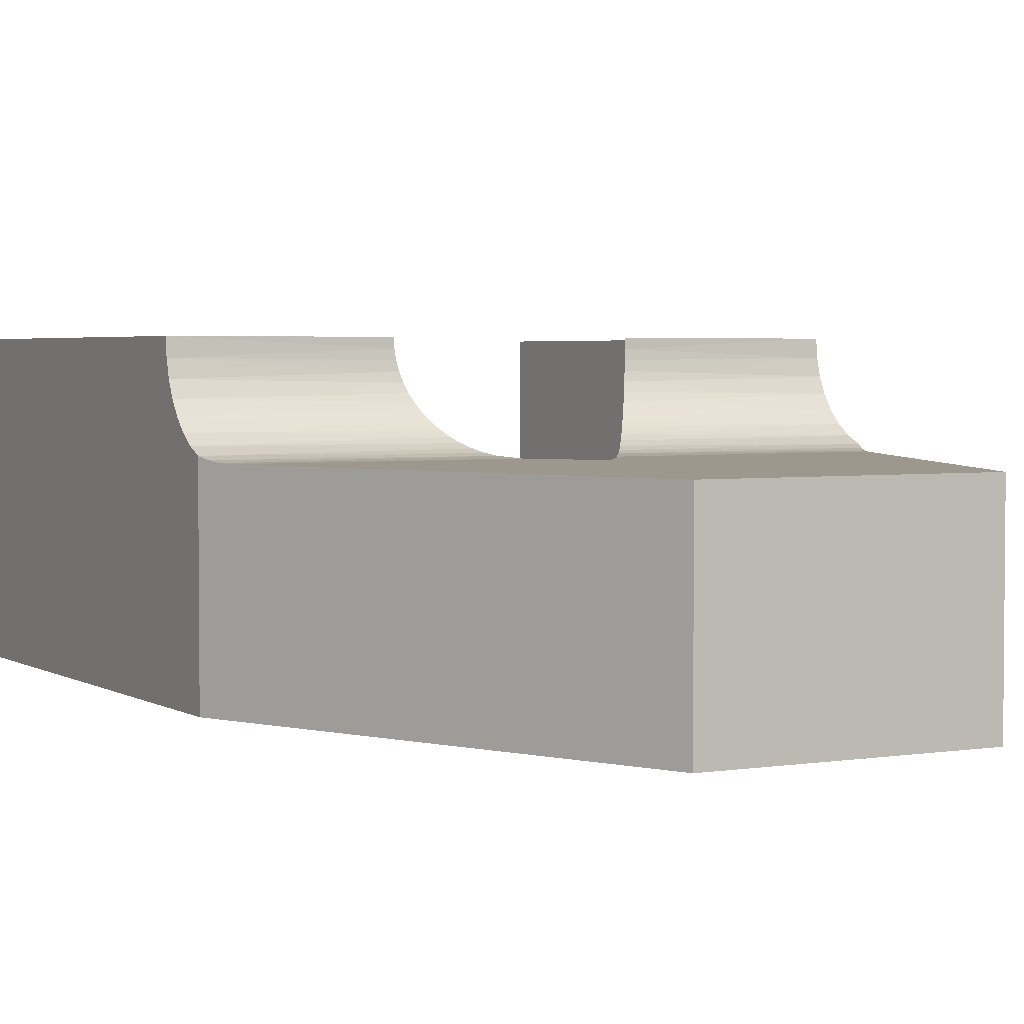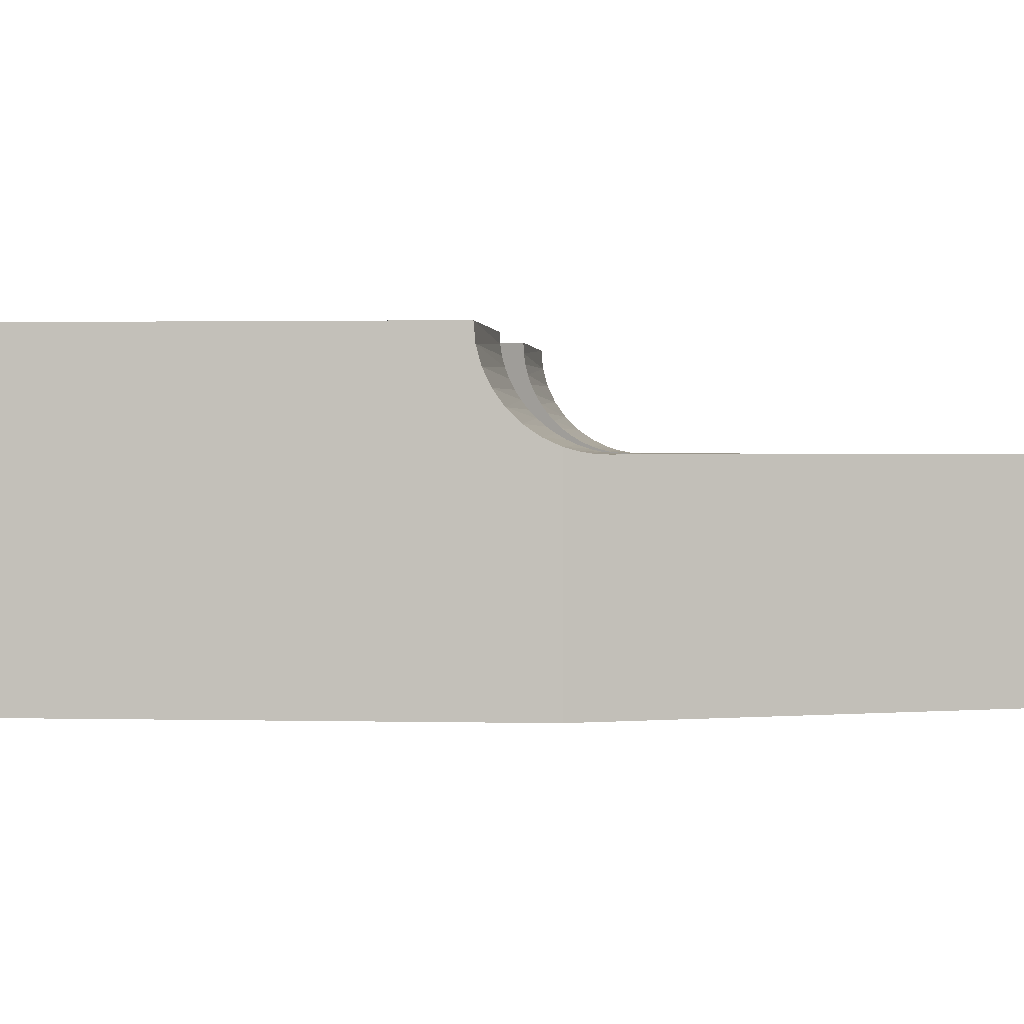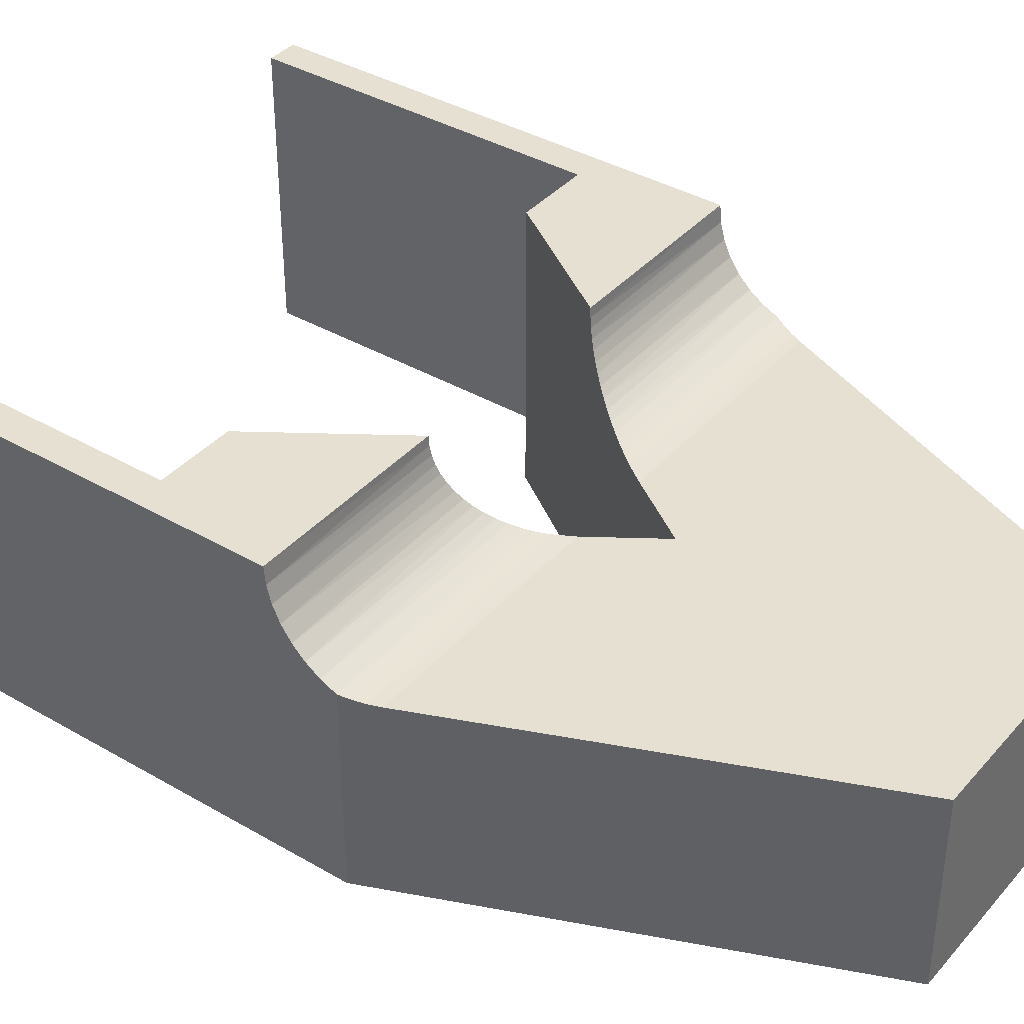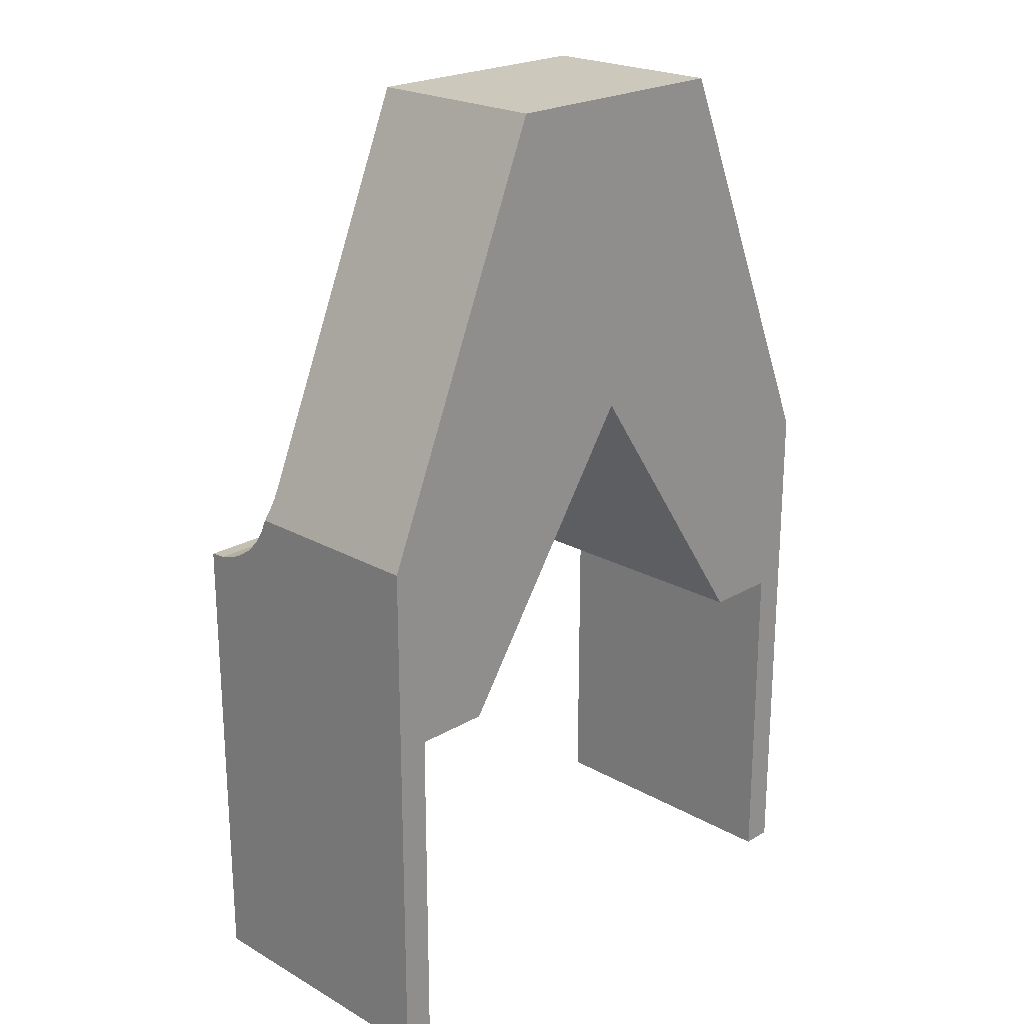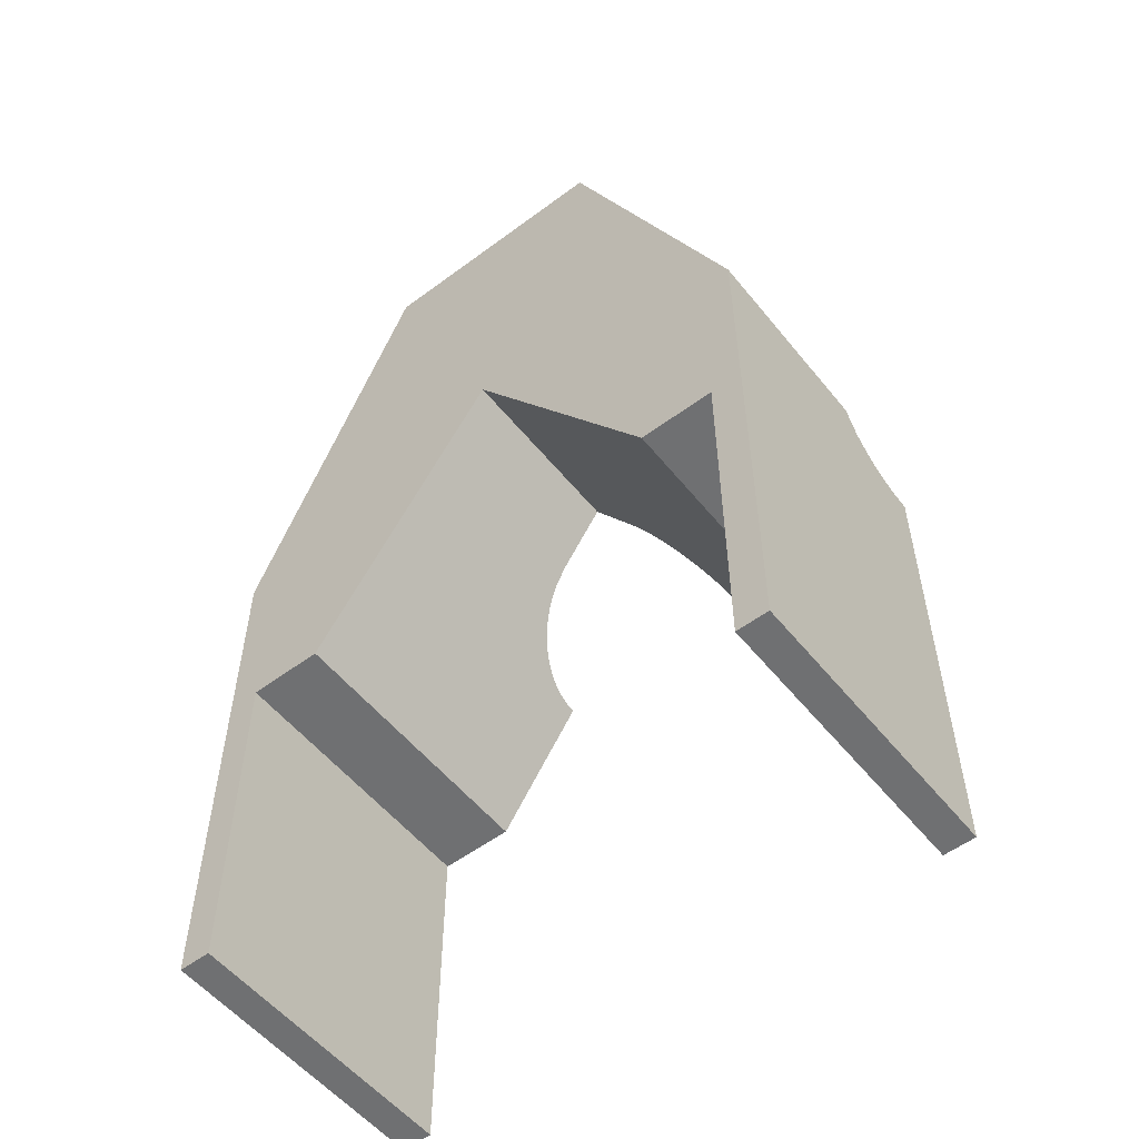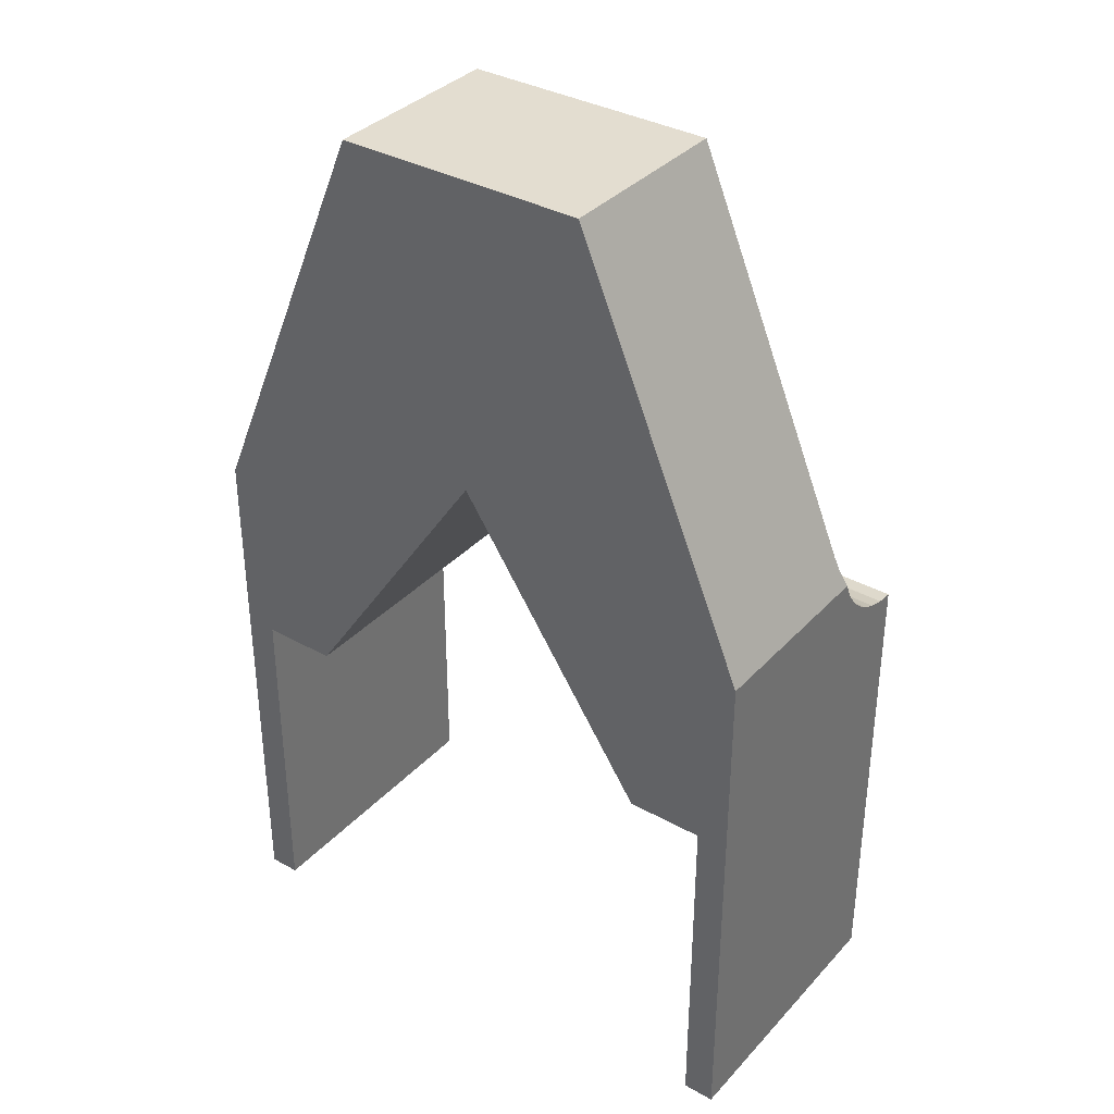
<metadata>
{"format":"obj","ext":"obj","renderer":"f3d","projection":"perspective","resolution":1024,"background":"white","views":[{"elev":3.2,"azim":151.3,"up":"+Z"},{"elev":1.3,"azim":95.2,"up":"+Z"},{"elev":38.4,"azim":126.3,"up":"+Z"},{"elev":22.2,"azim":134.4,"up":"+Y"},{"elev":-54.8,"azim":-141.8,"up":"+Y"},{"elev":35.6,"azim":-143.7,"up":"+Y"}]}
</metadata>
<code>
g obj_24957106
v 33.31 917.7 39.8
v -3.771 916.7 40.06
v 34 916.1 40.27
v -2.832 915.3 40.56
v 34 913.7 41.37
v -1.93 914 41.19
v -1.074 912.8 41.94
v -4.739 918.2 39.7
v 32.6 919.4 39.51
v -6.722 921.1 39.41
v 31.88 921.1 39.41
v 34 911.5 42.86
v -0.2727 911.6 42.82
v 0.4666 910.5 43.81
v 34 909.7 44.71
v 1.137 909.5 44.9
v 1.731 908.6 46.08
v 34 908.1 46.86
v 2.244 907.9 47.34
v 2.67 907.2 48.67
v 34 907 49.25
v 3.007 906.7 50.06
v 34 906.3 51.79
v 3.249 906.4 51.49
v 3.395 906.2 52.94
v 3.444 906.1 54.41
v 34 906.1 54.41
v -61 913.7 41.37
v -24.17 915.3 40.56
v -61 916.1 40.27
v -23.23 916.7 40.06
v -60.31 917.7 39.8
v -22.26 918.2 39.7
v -59.6 919.4 39.51
v -20.28 921.1 39.41
v -58.88 921.1 39.41
v -61 911.5 42.86
v -25.93 912.8 41.94
v -25.07 914 41.19
v -61 909.7 44.71
v -27.47 910.5 43.81
v -26.73 911.6 42.82
v -61 908.1 46.86
v -28.73 908.6 46.08
v -28.14 909.5 44.9
v -61 907 49.25
v -29.67 907.2 48.67
v -29.24 907.9 47.34
v -30.01 906.7 50.06
v -61 906.3 51.79
v -30.25 906.4 51.49
v -30.4 906.2 52.94
v -61 906.1 54.41
v -30.44 906.1 54.41
v -13.5 931.1 39.41
v 6.5 981.1 39.41
v -33.5 981.1 39.41
v -33.5 981.1 9.415
v -61 916.1 9.415
v 6.5 981.1 9.415
v 34 916.1 9.415
v -13.5 931.1 9.415
v 17 886.1 9.415
v 17 886.1 54.41
v -44 886.1 54.41
v -44 886.1 9.415
v 34 831.1 9.415
v 34 831.1 54.41
v -56 886.1 54.41
v -61 831.1 54.41
v -56 831.1 54.41
v 29 886.1 54.41
v 29 831.1 54.41
v -56 886.1 9.415
v 29 886.1 9.415
v -56 831.1 9.415
v 29 831.1 9.415
v -61 831.1 9.415
f 1 2 3
f 3 2 4
f 3 4 5
f 5 4 6
f 5 6 7
f 2 1 8
f 8 1 9
f 8 9 10
f 10 9 11
f 5 7 12
f 12 7 13
f 12 13 14
f 12 14 15
f 15 14 16
f 15 16 17
f 15 17 18
f 18 17 19
f 18 19 20
f 18 20 21
f 21 20 22
f 21 22 23
f 23 22 24
f 23 24 25
f 26 27 25
f 25 27 23
f 28 29 30
f 30 29 31
f 30 31 32
f 32 31 33
f 32 33 34
f 34 33 35
f 34 35 36
f 37 38 28
f 28 38 39
f 28 39 29
f 40 41 37
f 37 41 42
f 37 42 38
f 43 44 40
f 40 44 45
f 40 45 41
f 46 47 43
f 43 47 48
f 43 48 44
f 47 46 49
f 49 46 50
f 49 50 51
f 51 50 52
f 52 50 53
f 52 53 54
f 10 11 55
f 55 11 56
f 55 56 57
f 57 36 55
f 55 36 35
f 57 58 36
f 36 58 59
f 36 59 34
f 34 59 32
f 32 59 30
f 60 11 61
f 61 11 9
f 61 9 1
f 60 56 11
f 1 3 61
f 55 62 10
f 10 62 8
f 8 62 2
f 2 62 63
f 2 63 4
f 4 63 6
f 6 63 7
f 7 63 13
f 13 63 14
f 14 63 16
f 16 63 17
f 17 63 64
f 17 64 19
f 19 64 20
f 20 64 22
f 22 64 24
f 24 64 25
f 25 64 26
f 54 65 52
f 52 65 51
f 51 65 49
f 49 65 47
f 47 65 48
f 48 65 44
f 44 65 66
f 44 66 45
f 45 66 41
f 41 66 42
f 42 66 38
f 38 66 39
f 39 66 29
f 29 66 31
f 31 66 62
f 31 62 33
f 33 62 35
f 35 62 55
f 58 57 60
f 60 57 56
f 3 5 61
f 61 5 67
f 67 5 12
f 67 12 15
f 67 15 68
f 68 15 18
f 68 18 21
f 21 23 68
f 68 23 27
f 54 53 65
f 65 53 69
f 69 53 70
f 69 70 71
f 26 64 27
f 27 64 72
f 27 72 68
f 68 72 73
f 65 69 66
f 66 69 74
f 63 75 64
f 64 75 72
f 76 74 71
f 71 74 69
f 75 77 72
f 72 77 73
f 58 62 59
f 59 62 66
f 59 66 74
f 58 60 62
f 62 60 61
f 62 61 63
f 63 61 75
f 75 61 67
f 75 67 77
f 76 78 74
f 74 78 59
f 76 71 78
f 78 71 70
f 73 77 68
f 68 77 67
f 30 59 28
f 28 59 78
f 28 78 37
f 37 78 40
f 40 78 70
f 40 70 43
f 43 70 46
f 46 70 50
f 50 70 53

</code>
